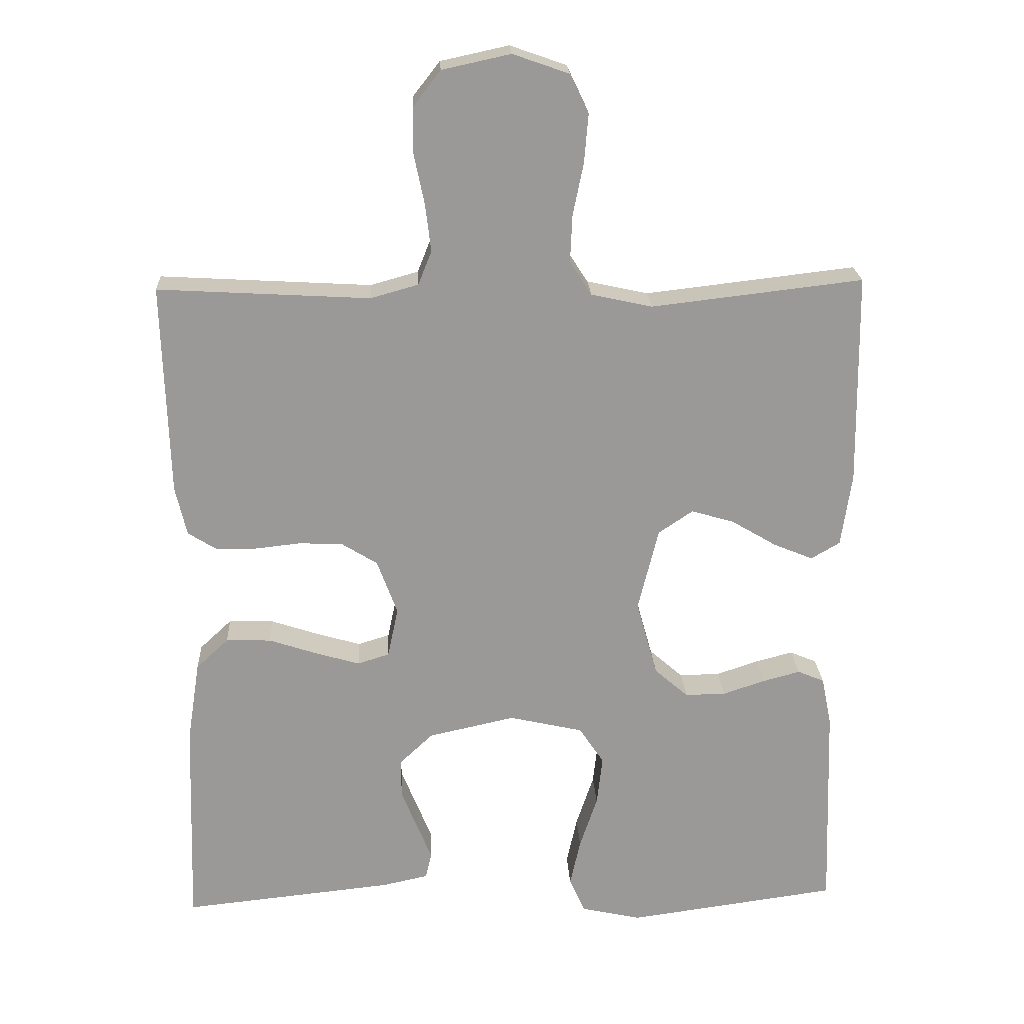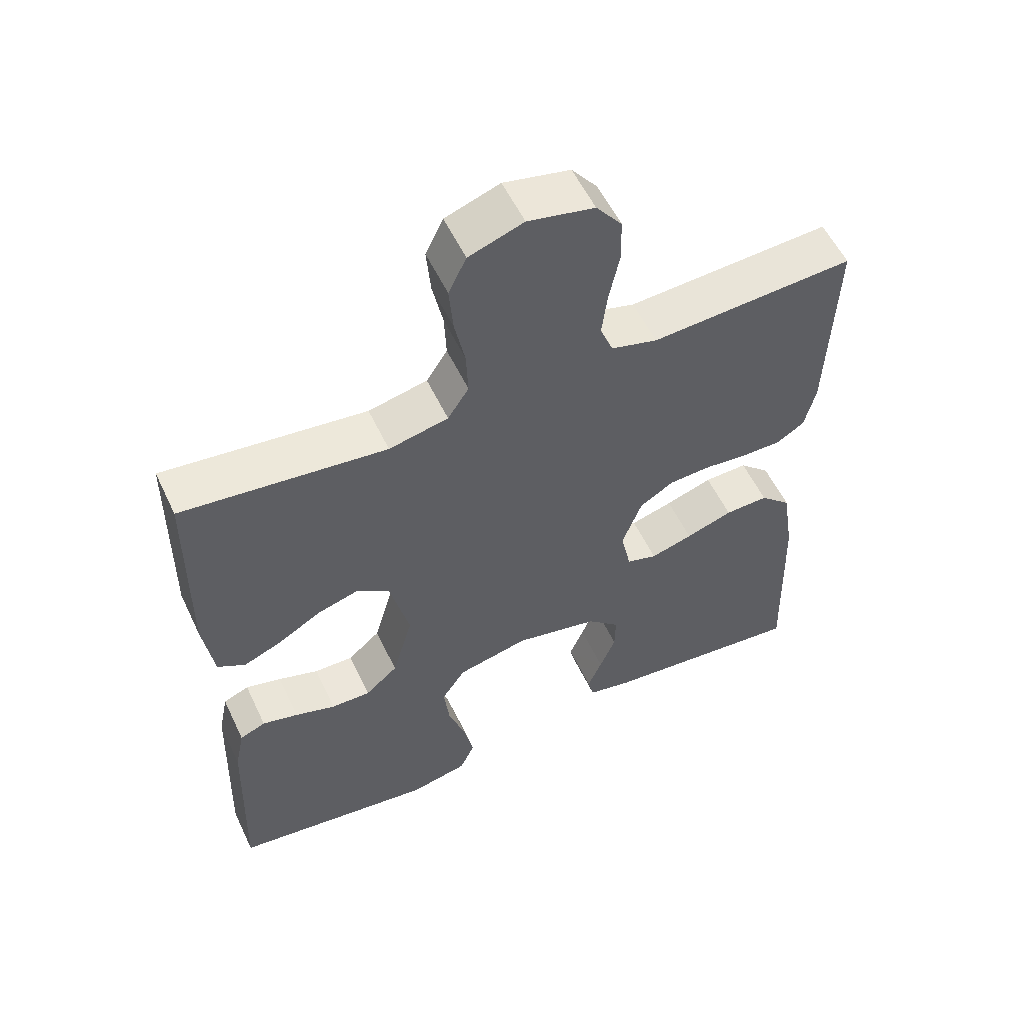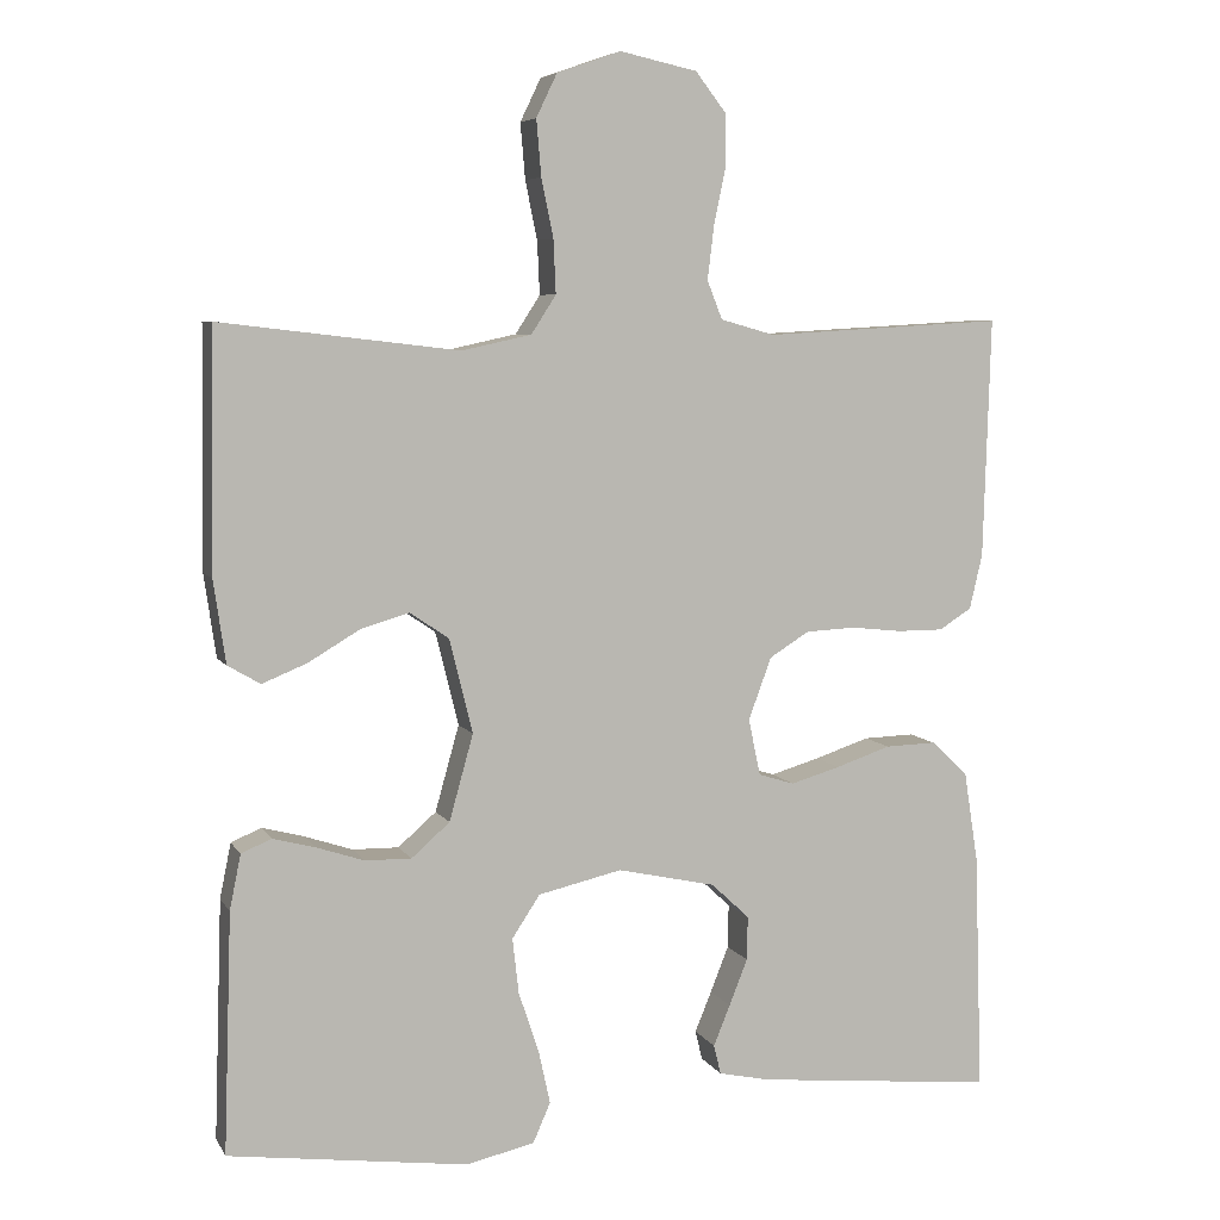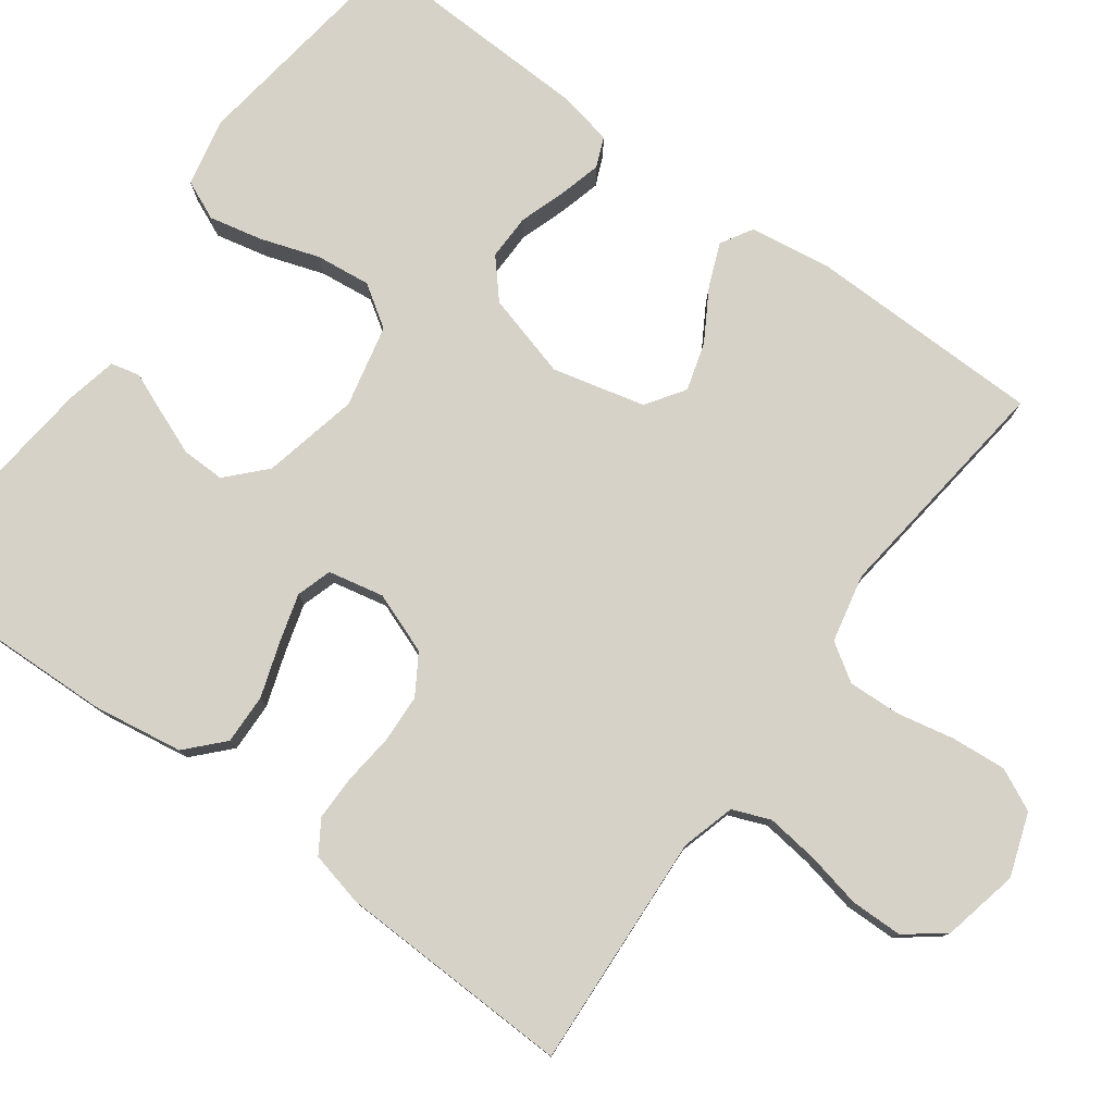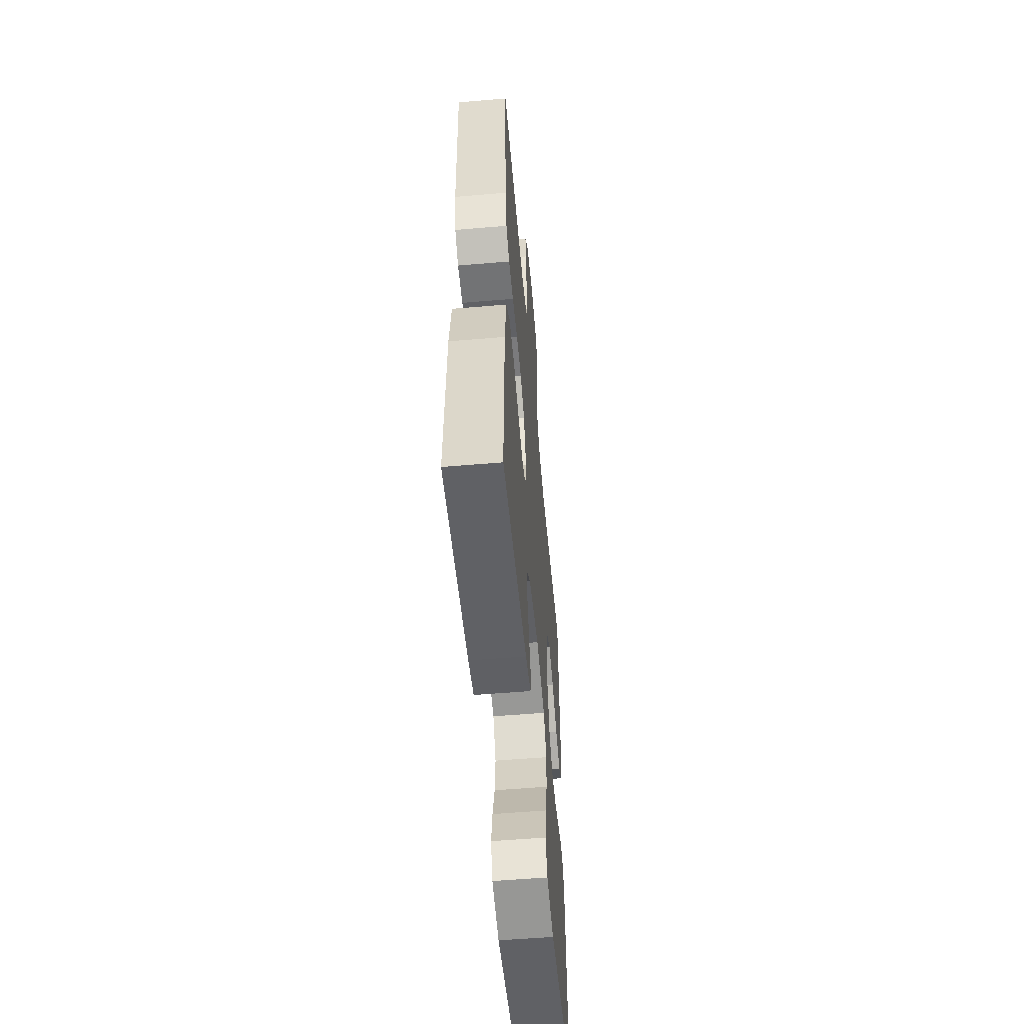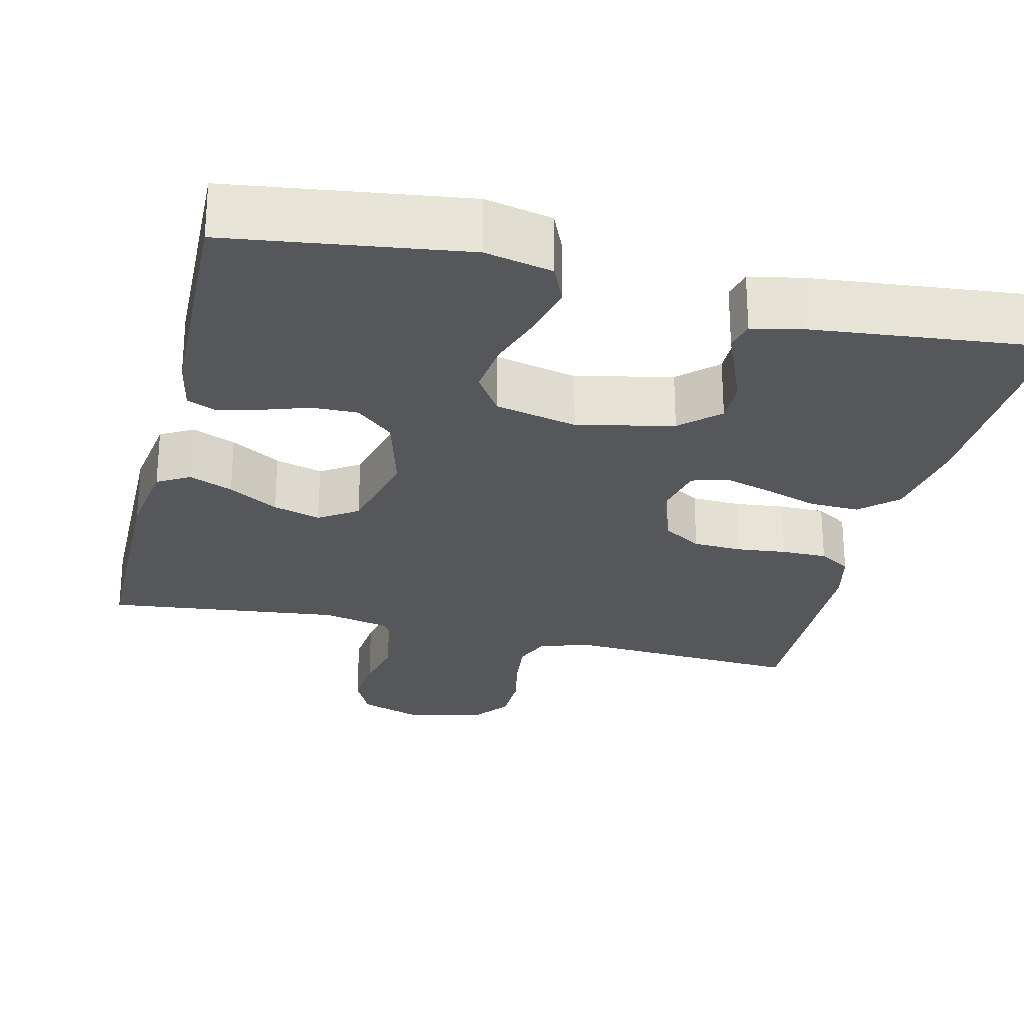
<metadata>
{"format":"obj","ext":"obj","renderer":"f3d","projection":"perspective","resolution":1024,"background":"white","views":[{"elev":21.3,"azim":-2.9,"up":"+Z"},{"elev":56.1,"azim":154.8,"up":"+Z"},{"elev":6.4,"azim":162.2,"up":"+Z"},{"elev":78.4,"azim":-53.8,"up":"+Y"},{"elev":-55.8,"azim":-84.9,"up":"+Z"},{"elev":-26.4,"azim":166.4,"up":"+Y"}]}
</metadata>
<code>
v 0.5 0.07 -0.5
v 0.2 0.07 -0.541
v 0.114 0.07 -0.522
v 0.092 0.07 -0.472
v 0.107 0.07 -0.404
v 0.132 0.07 -0.329
v 0.14 0.07 -0.259
v 0.105 0.07 -0.206
v 0 0.07 -0.182
v -0.123 0.07 -0.209
v -0.171 0.07 -0.254
v -0.17 0.07 -0.309
v -0.147 0.07 -0.367
v -0.126 0.07 -0.418
v -0.135 0.07 -0.455
v -0.2 0.07 -0.469
v -0.5 0.07 -0.5
v -0.49 0.07 -0.2
v -0.472 0.07 -0.085
v -0.426 0.07 -0.042
v -0.362 0.07 -0.044
v -0.293 0.07 -0.067
v -0.231 0.07 -0.085
v -0.186 0.07 -0.071
v -0.171 0.07 0
v -0.2 0.07 0.078
v -0.25 0.07 0.109
v -0.312 0.07 0.112
v -0.376 0.07 0.105
v -0.434 0.07 0.105
v -0.475 0.07 0.131
v -0.491 0.07 0.2
v -0.5 0.07 0.5
v -0.2 0.07 0.483
v -0.132 0.07 0.502
v -0.113 0.07 0.55
v -0.121 0.07 0.616
v -0.136 0.07 0.688
v -0.135 0.07 0.754
v -0.097 0.07 0.803
v 0 0.07 0.824
v 0.08 0.07 0.796
v 0.106 0.07 0.742
v 0.1 0.07 0.672
v 0.085 0.07 0.599
v 0.082 0.07 0.532
v 0.113 0.07 0.484
v 0.2 0.07 0.465
v 0.5 0.07 0.5
v 0.504 0.07 0.2
v 0.489 0.07 0.096
v 0.448 0.07 0.072
v 0.392 0.07 0.095
v 0.328 0.07 0.133
v 0.267 0.07 0.151
v 0.218 0.07 0.118
v 0.189 0.07 0
v 0.219 0.07 -0.108
v 0.267 0.07 -0.15
v 0.325 0.07 -0.149
v 0.385 0.07 -0.129
v 0.438 0.07 -0.115
v 0.476 0.07 -0.131
v 0.49 0.07 -0.2
v 0.5 0 -0.5
v 0.2 0 -0.541
v 0.114 0 -0.522
v 0.092 0 -0.472
v 0.107 0 -0.404
v 0.132 0 -0.329
v 0.14 0 -0.259
v 0.105 0 -0.206
v 0 0 -0.182
v -0.123 0 -0.209
v -0.171 0 -0.254
v -0.17 0 -0.309
v -0.147 0 -0.367
v -0.126 0 -0.418
v -0.135 0 -0.455
v -0.2 0 -0.469
v -0.5 0 -0.5
v -0.49 0 -0.2
v -0.472 0 -0.085
v -0.426 0 -0.042
v -0.362 0 -0.044
v -0.293 0 -0.067
v -0.231 0 -0.085
v -0.186 0 -0.071
v -0.171 0 0
v -0.2 0 0.078
v -0.25 0 0.109
v -0.312 0 0.112
v -0.376 0 0.105
v -0.434 0 0.105
v -0.475 0 0.131
v -0.491 0 0.2
v -0.5 0 0.5
v -0.2 0 0.483
v -0.132 0 0.502
v -0.113 0 0.55
v -0.121 0 0.616
v -0.136 0 0.688
v -0.135 0 0.754
v -0.097 0 0.803
v 0 0 0.824
v 0.08 0 0.796
v 0.106 0 0.742
v 0.1 0 0.672
v 0.085 0 0.599
v 0.082 0 0.532
v 0.113 0 0.484
v 0.2 0 0.465
v 0.5 0 0.5
v 0.504 0 0.2
v 0.489 0 0.096
v 0.448 0 0.072
v 0.392 0 0.095
v 0.328 0 0.133
v 0.267 0 0.151
v 0.218 0 0.118
v 0.189 0 0
v 0.219 0 -0.108
v 0.267 0 -0.15
v 0.325 0 -0.149
v 0.385 0 -0.129
v 0.438 0 -0.115
v 0.476 0 -0.131
v 0.49 0 -0.2
f 60 61 62 63
f 60 63 64 1
f 51 52 53 54
f 51 54 55
f 48 49 50 51
f 47 48 51 55
f 46 47 55 56
f 42 43 44 45
f 42 45 46
f 41 42 46
f 40 41 46
f 37 38 39 40
f 36 37 40 46
f 35 36 46 56
f 31 32 33 34
f 28 29 30 31
f 27 28 31 34
f 26 27 34 35
f 19 20 21 22
f 19 22 23
f 18 19 23
f 17 18 23 24
f 13 14 15 16
f 12 13 16 17
f 11 12 17 24
f 3 4 5 6
f 3 6 7
f 2 3 7
f 59 60 1 2
f 58 59 2 7
f 57 58 7 8
f 56 57 8 9
f 25 26 35 56
f 25 56 9 10
f 10 11 24 25
f 127 126 125 124
f 65 128 127 124
f 118 117 116 115
f 119 118 115
f 115 114 113 112
f 119 115 112 111
f 120 119 111 110
f 109 108 107 106
f 110 109 106
f 110 106 105
f 110 105 104
f 104 103 102 101
f 110 104 101 100
f 120 110 100 99
f 98 97 96 95
f 95 94 93 92
f 98 95 92 91
f 99 98 91 90
f 86 85 84 83
f 87 86 83
f 87 83 82
f 88 87 82 81
f 80 79 78 77
f 81 80 77 76
f 88 81 76 75
f 70 69 68 67
f 71 70 67
f 71 67 66
f 66 65 124 123
f 71 66 123 122
f 72 71 122 121
f 73 72 121 120
f 120 99 90 89
f 74 73 120 89
f 89 88 75 74
f 1 65 66 2
f 2 66 67 3
f 3 67 68 4
f 4 68 69 5
f 5 69 70 6
f 6 70 71 7
f 7 71 72 8
f 8 72 73 9
f 9 73 74 10
f 10 74 75 11
f 11 75 76 12
f 12 76 77 13
f 13 77 78 14
f 14 78 79 15
f 15 79 80 16
f 16 80 81 17
f 17 81 82 18
f 18 82 83 19
f 19 83 84 20
f 20 84 85 21
f 21 85 86 22
f 22 86 87 23
f 23 87 88 24
f 24 88 89 25
f 25 89 90 26
f 26 90 91 27
f 27 91 92 28
f 28 92 93 29
f 29 93 94 30
f 30 94 95 31
f 31 95 96 32
f 32 96 97 33
f 33 97 98 34
f 34 98 99 35
f 35 99 100 36
f 36 100 101 37
f 37 101 102 38
f 38 102 103 39
f 39 103 104 40
f 40 104 105 41
f 41 105 106 42
f 42 106 107 43
f 43 107 108 44
f 44 108 109 45
f 45 109 110 46
f 46 110 111 47
f 47 111 112 48
f 48 112 113 49
f 49 113 114 50
f 50 114 115 51
f 51 115 116 52
f 52 116 117 53
f 53 117 118 54
f 54 118 119 55
f 55 119 120 56
f 56 120 121 57
f 57 121 122 58
f 58 122 123 59
f 59 123 124 60
f 60 124 125 61
f 61 125 126 62
f 62 126 127 63
f 63 127 128 64
f 64 128 65 1

</code>
